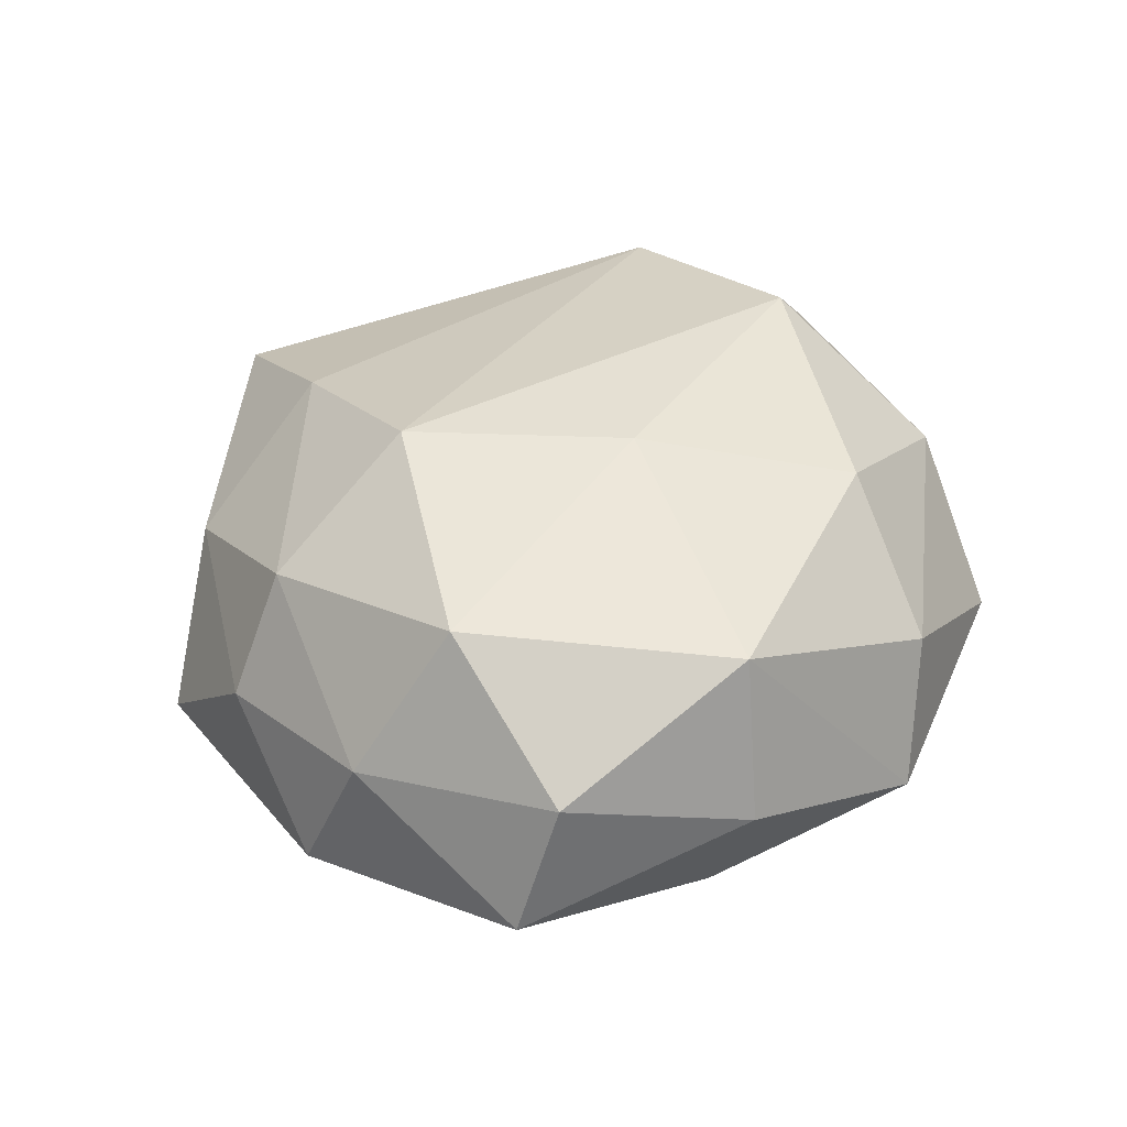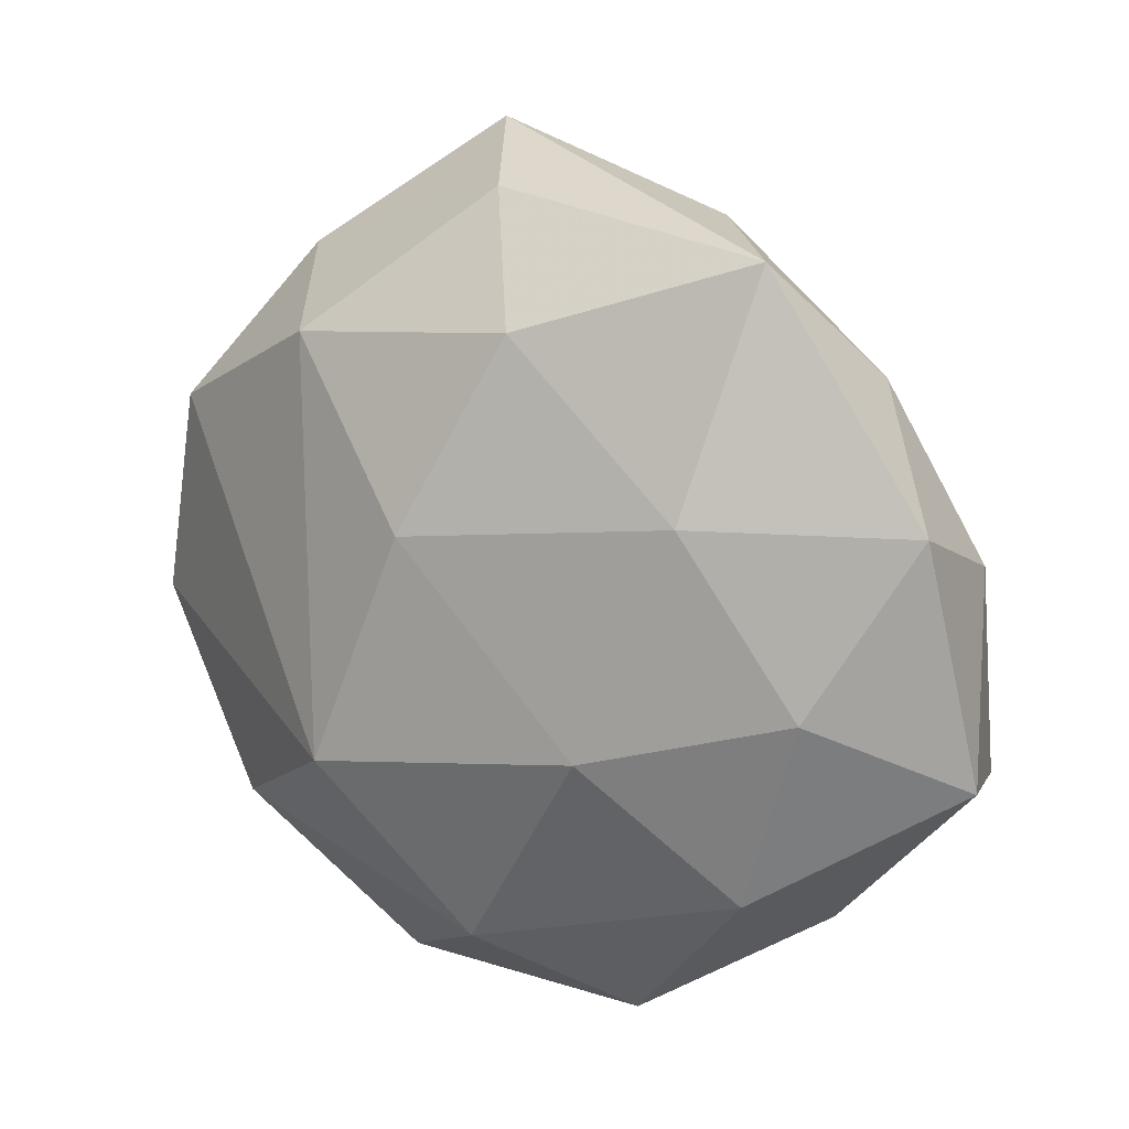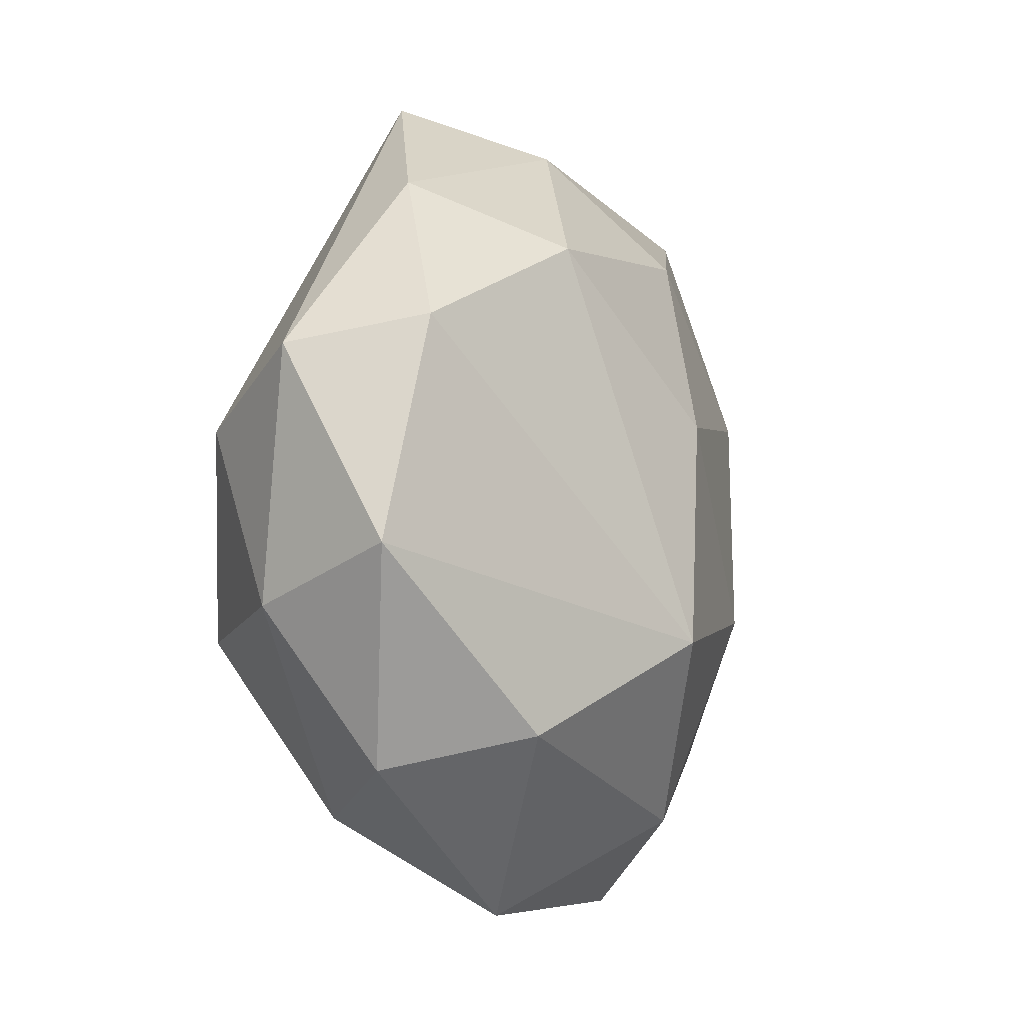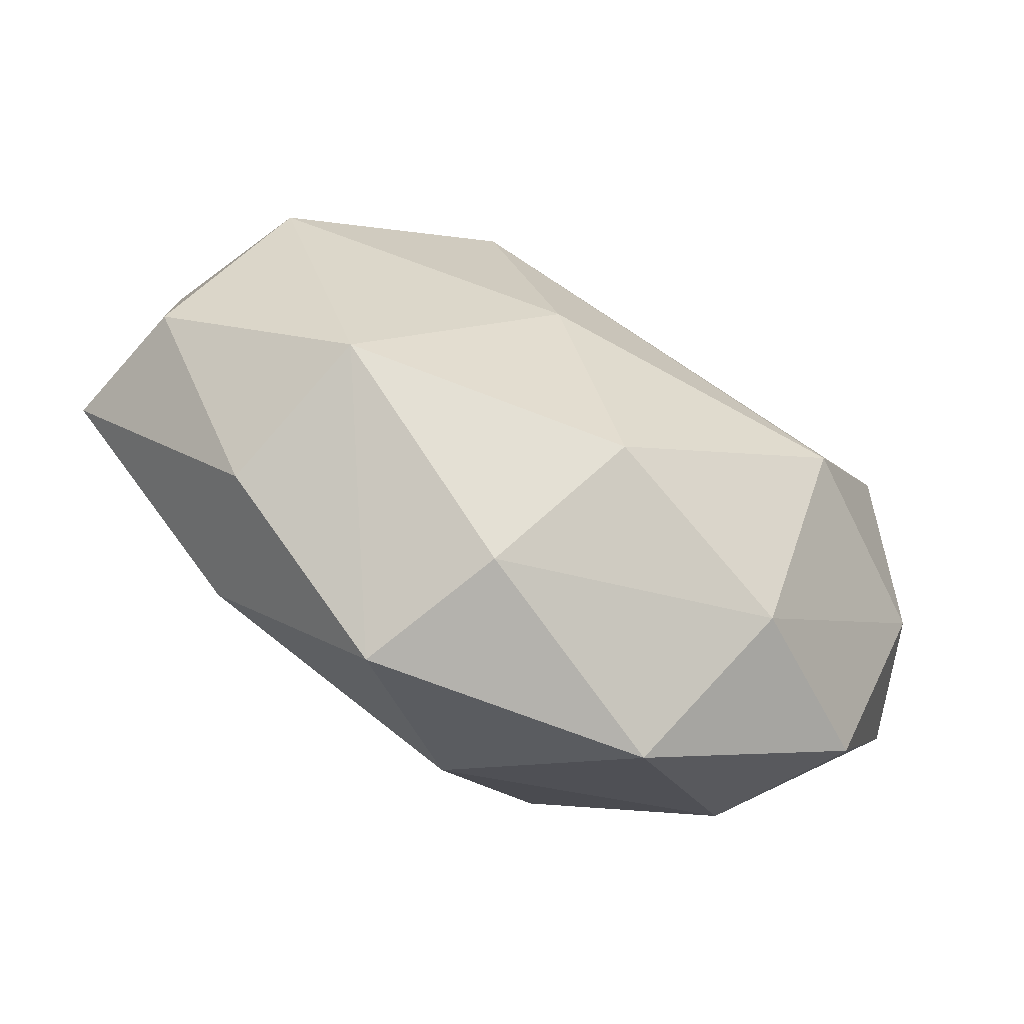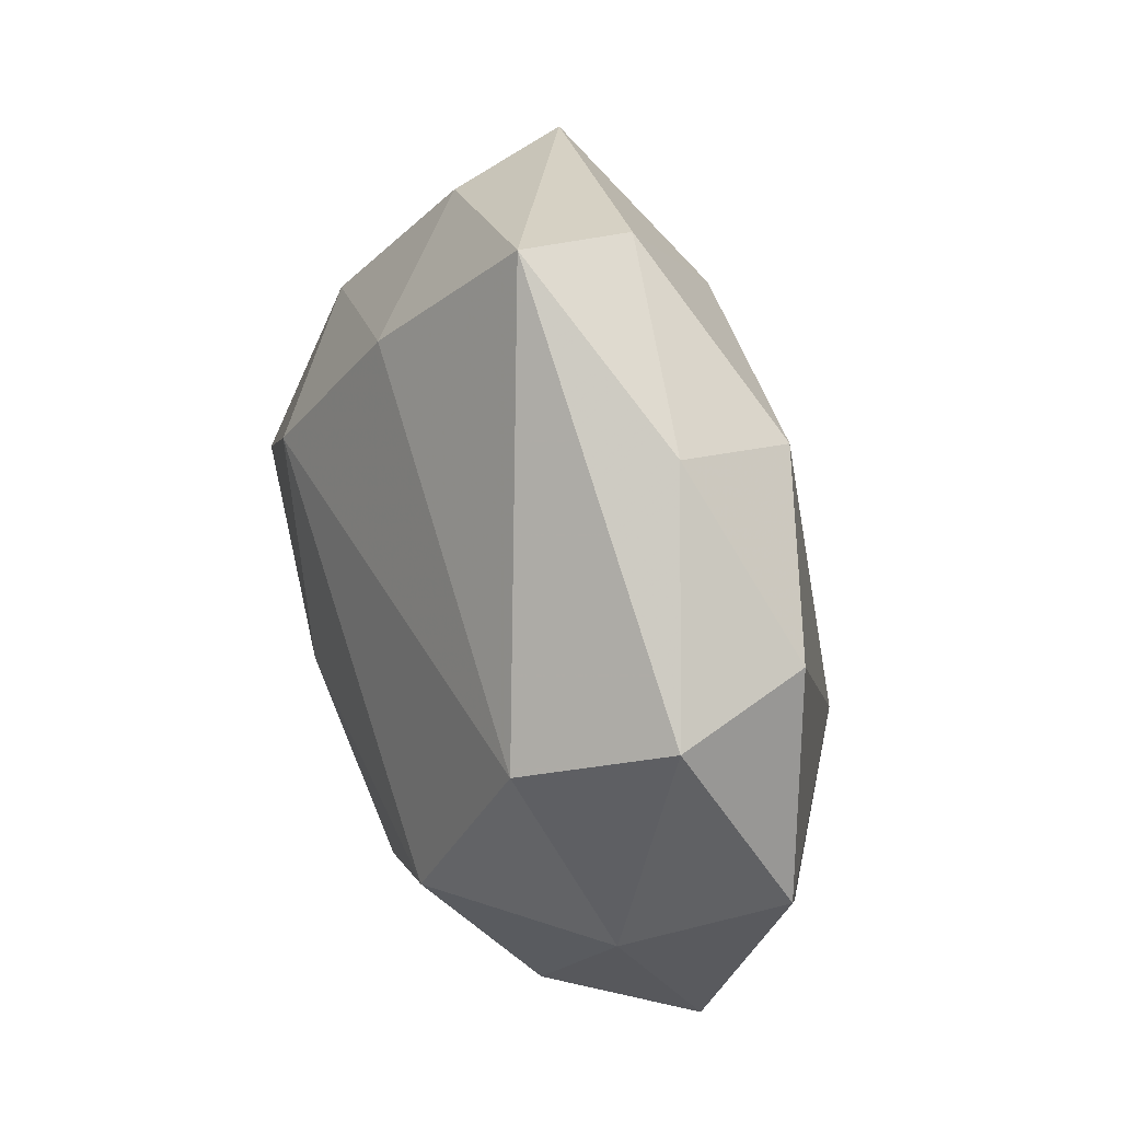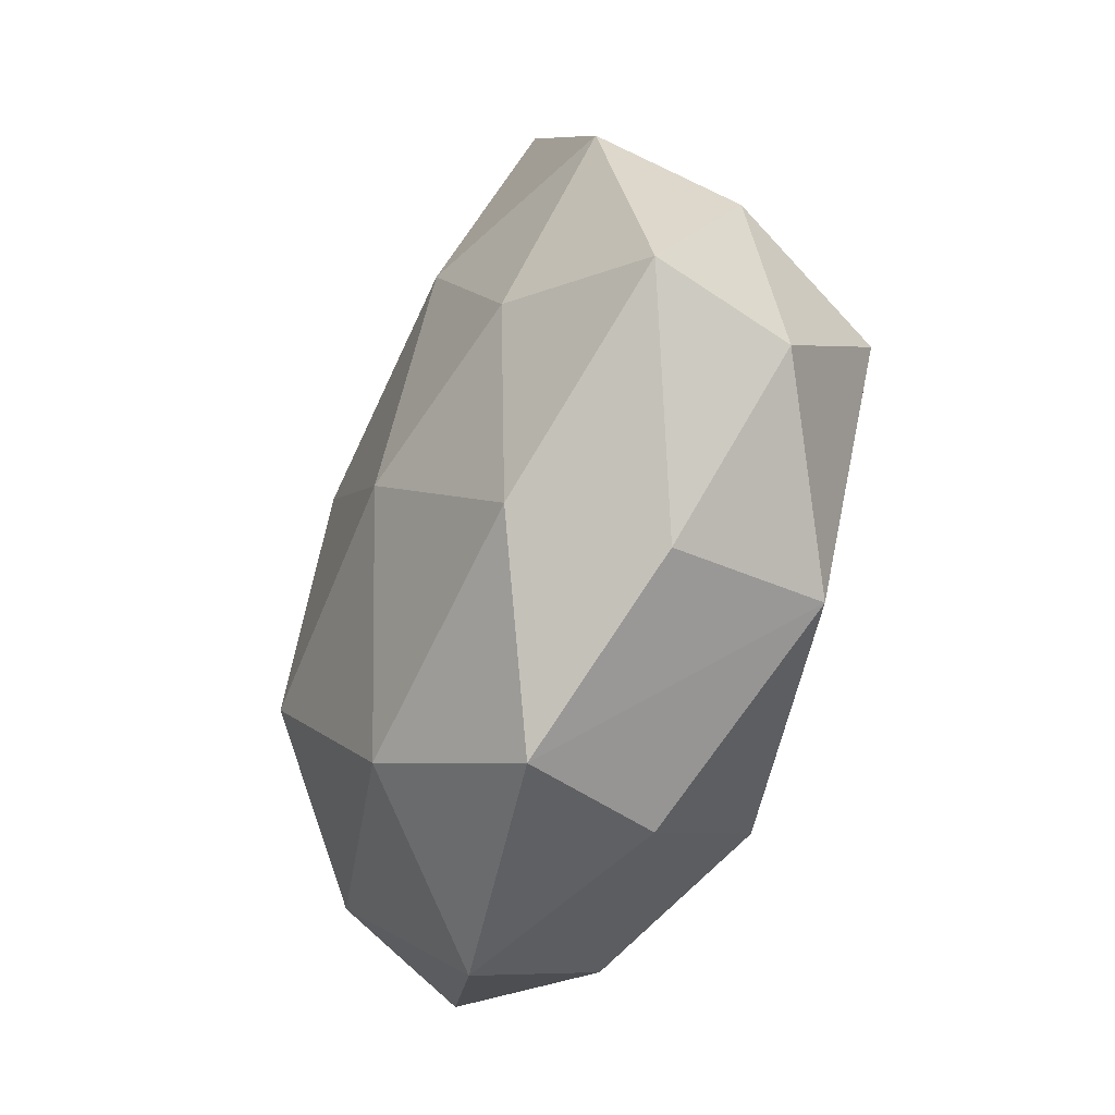
<metadata>
{"format":"obj","ext":"obj","renderer":"f3d","projection":"perspective","resolution":1024,"background":"white","views":[{"elev":40.6,"azim":-67.9,"up":"+Z"},{"elev":16.0,"azim":-149.3,"up":"+Y"},{"elev":-6.4,"azim":110.4,"up":"+Y"},{"elev":-71.8,"azim":-24.9,"up":"+Y"},{"elev":35.5,"azim":69.3,"up":"+Y"},{"elev":-49.6,"azim":-105.7,"up":"+Y"}]}
</metadata>
<code>
v -0.02763 -0.02917 0.01804
v -0.03301 -0.03255 0.0007558
v 0.05089 -0.005978 -0.006155
v -0.01512 -0.01055 -0.02469
v 0.03212 0.03571 -0.0008776
v 0.03229 -0.02508 -0.01608
v -0.006817 -0.008438 0.02581
v -0.02933 -0.02672 -0.01452
v -0.0248 0.0147 -0.02153
v 0.0236 0.02884 -0.01649
v 0.01279 0.04989 0.008194
v 0.005239 0.01088 -0.02592
v -0.03679 0.02708 0.001119
v 0.02673 -0.01424 0.02456
v 0.025 -0.03392 0.01069
v 0.01701 -0.04471 -0.005558
v -0.01643 0.04156 0.004784
v 0.0002673 -0.03441 -0.02001
v -0.02995 0.0244 0.01408
v 0.03887 0.008008 0.01882
v -0.05117 -0.01285 -0.005888
v -0.04664 0.01404 -0.01006
v -0.03654 -0.004902 -0.01706
v 0.04489 0.01822 -0.008896
v 0.04502 -0.01159 0.009946
v -0.005886 -0.04254 0.007116
v -0.02932 0.04009 -0.01194
v -0.03873 -0.0006148 0.02148
v -0.004284 0.03183 -0.01954
v 0.004267 0.04464 -0.007165
v -0.04655 0.007589 0.005351
v 0.04088 -0.02872 -0.001408
v -0.0469 -0.01594 0.008876
v 0.01473 -0.01457 -0.02795
v 0.002908 -0.03119 0.02058
v -0.01352 -0.04442 -0.007784
v -0.001759 0.03384 0.01822
v -0.01508 0.01575 0.02563
v 0.04944 0.01525 0.005766
f 32 16 6
f 6 18 34
f 16 18 6
f 15 16 32
f 15 26 16
f 10 24 34
f 11 27 17
f 27 9 22
f 22 9 23
f 34 24 3
f 3 6 34
f 32 6 3
f 24 39 3
f 16 26 36
f 36 18 16
f 2 8 36
f 36 8 18
f 25 15 32
f 14 15 25
f 32 3 25
f 25 3 39
f 11 39 5
f 5 39 24
f 24 10 5
f 30 27 11
f 11 5 30
f 30 5 10
f 13 17 27
f 27 22 13
f 13 22 31
f 35 15 14
f 26 15 35
f 23 9 4
f 4 8 23
f 34 18 4
f 18 8 4
f 29 9 27
f 27 30 29
f 29 30 10
f 21 22 23
f 23 8 21
f 21 33 31
f 31 22 21
f 2 33 21
f 21 8 2
f 14 25 20
f 20 25 39
f 20 38 14
f 20 39 11
f 17 13 19
f 19 13 31
f 38 19 28
f 31 33 28
f 28 19 31
f 9 29 12
f 34 4 12
f 12 4 9
f 12 10 34
f 12 29 10
f 37 20 11
f 38 20 37
f 37 19 38
f 11 17 37
f 17 19 37
f 1 28 33
f 26 35 1
f 1 33 2
f 2 36 1
f 1 36 26
f 38 28 7
f 14 38 7
f 7 35 14
f 7 1 35
f 28 1 7

</code>
